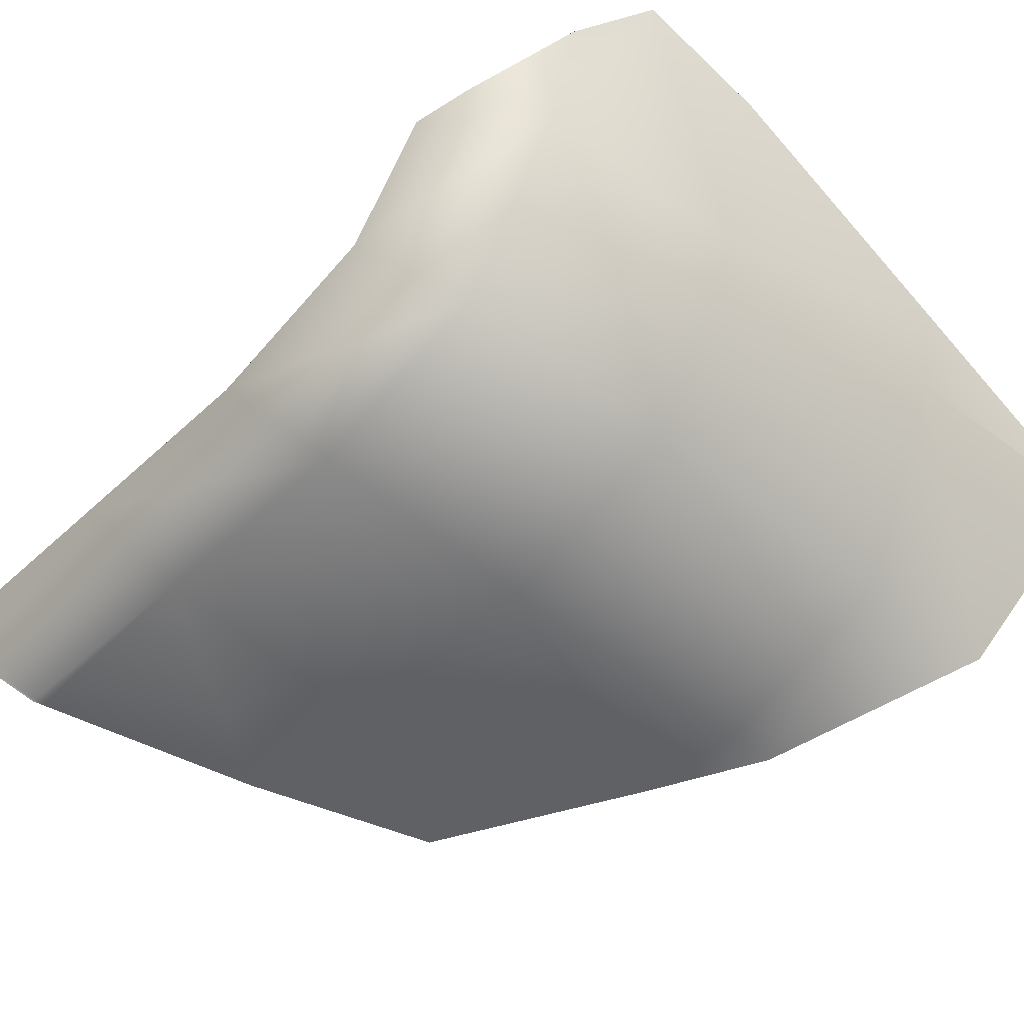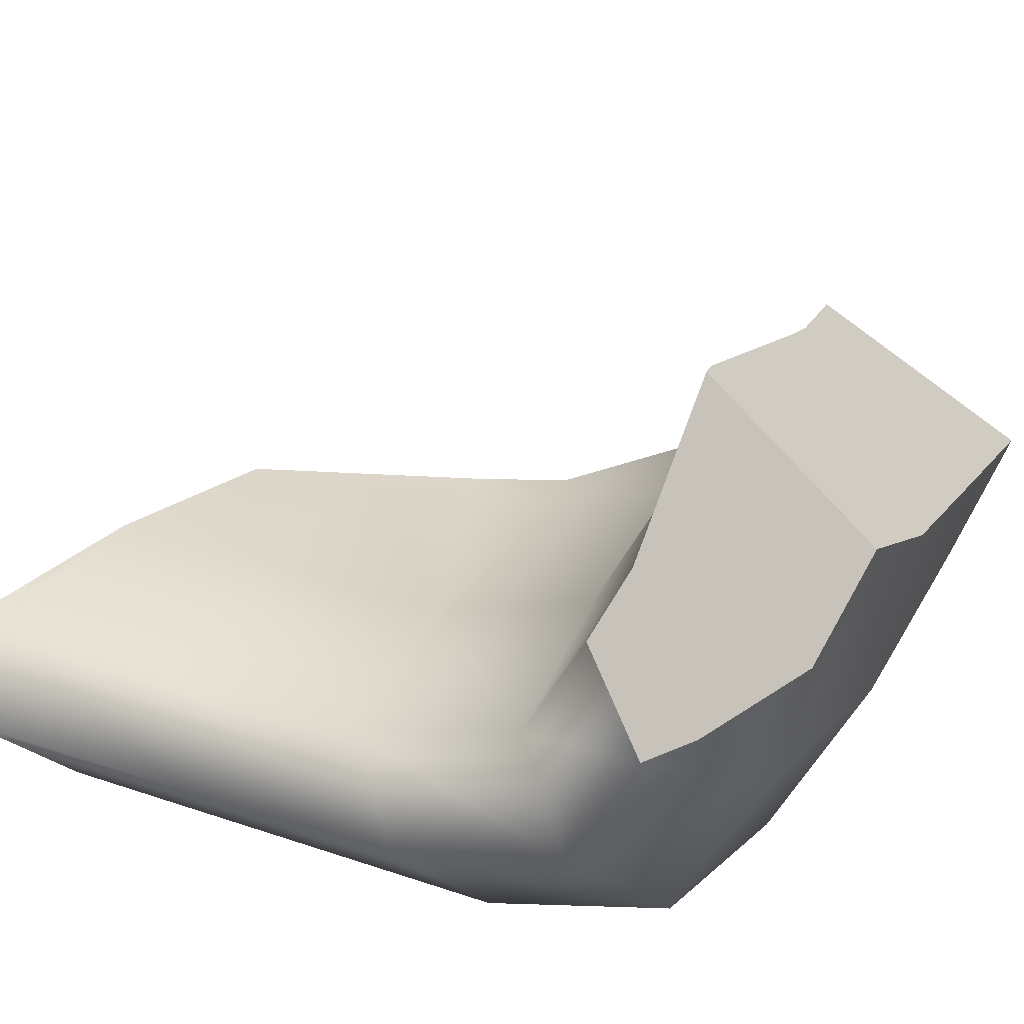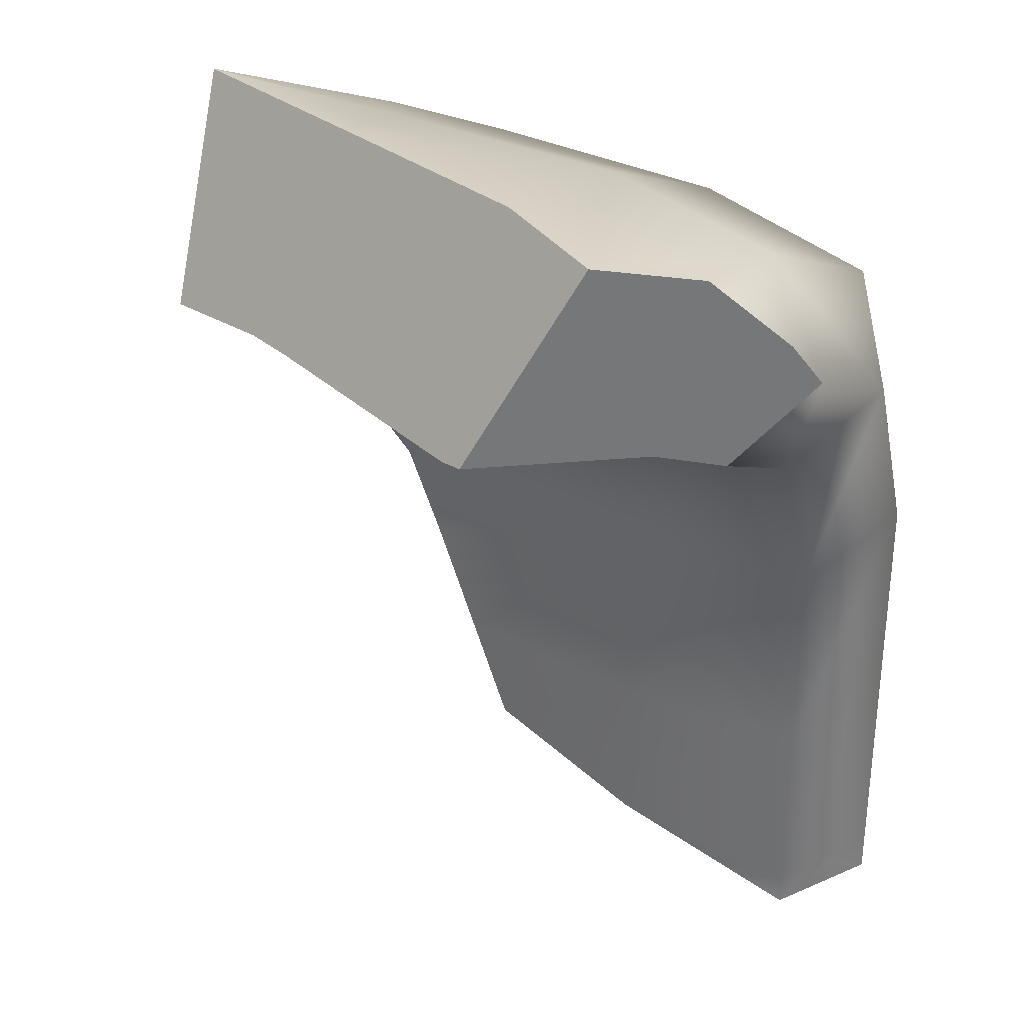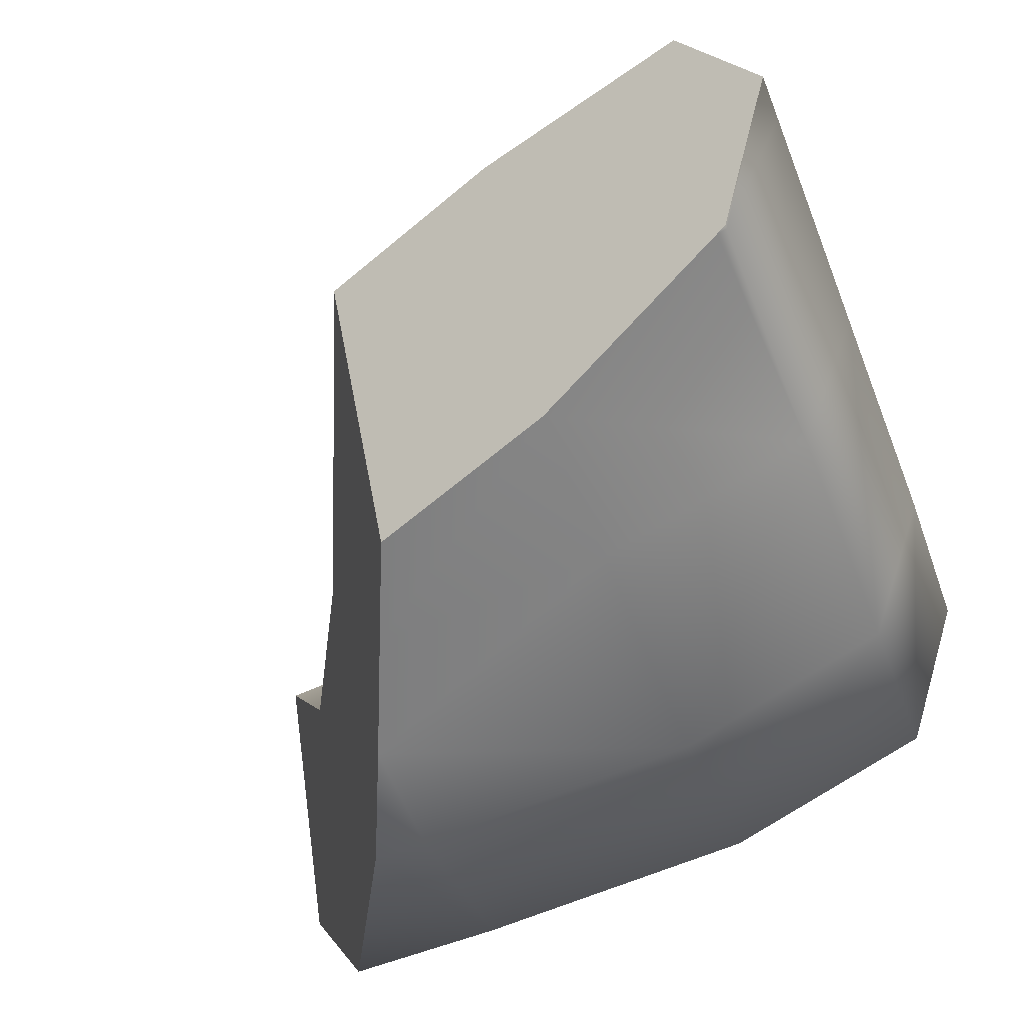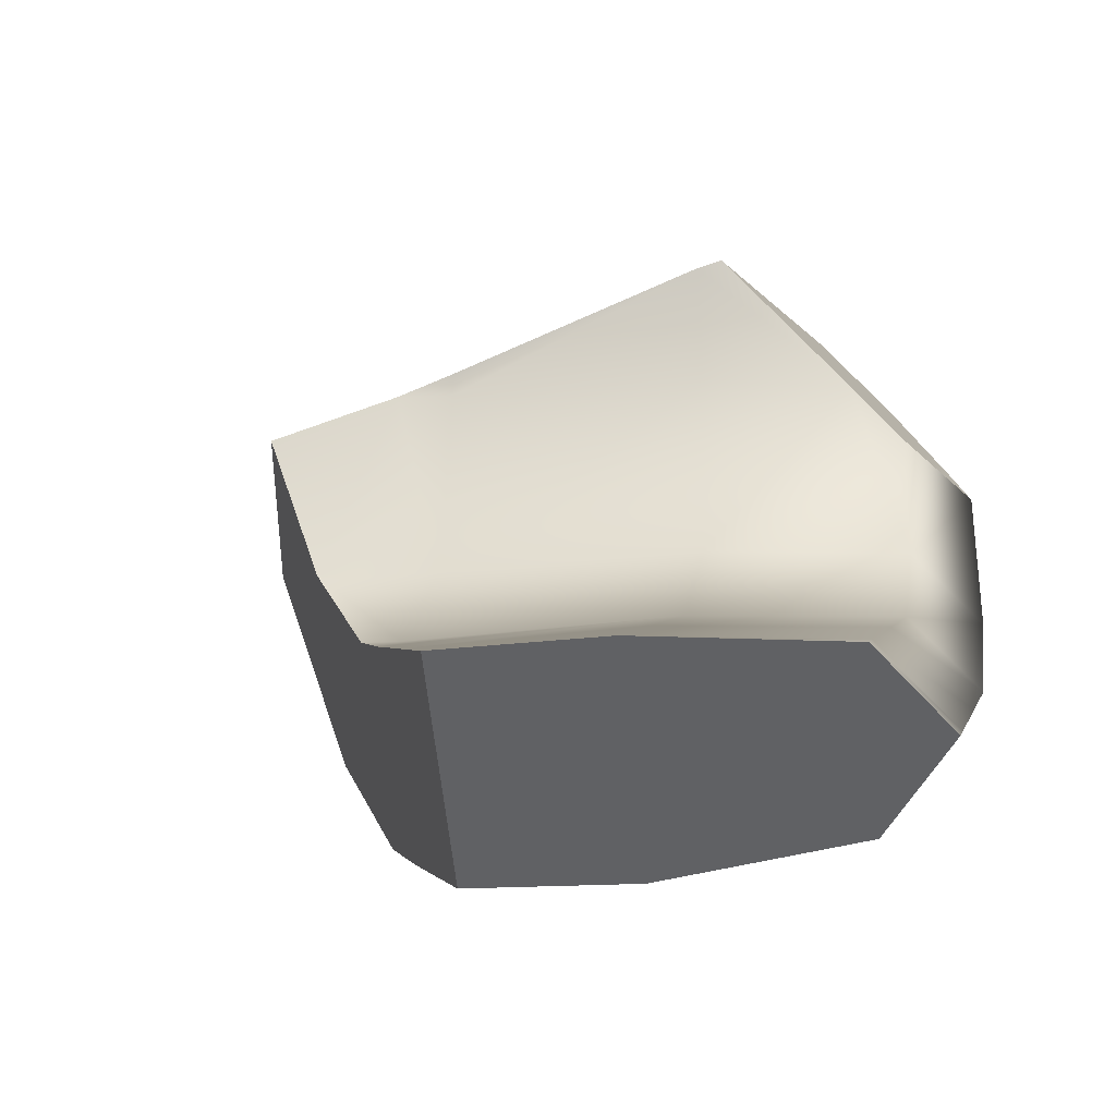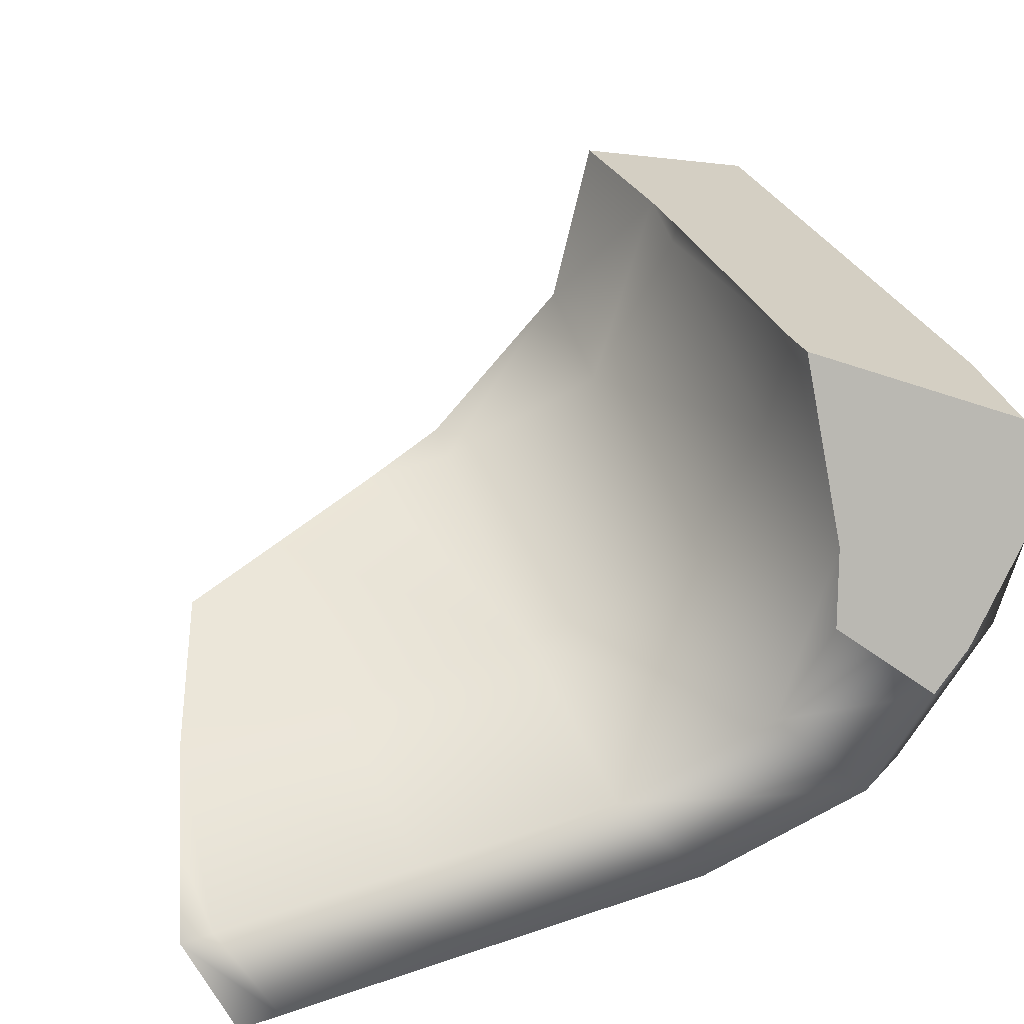
<metadata>
{"format":"obj","ext":"obj","renderer":"f3d","projection":"perspective","resolution":1024,"background":"white","views":[{"elev":-42.0,"azim":-41.5,"up":"+Y"},{"elev":34.6,"azim":-65.5,"up":"+Y"},{"elev":32.0,"azim":-149.1,"up":"+Z"},{"elev":-57.0,"azim":-159.0,"up":"+Y"},{"elev":1.3,"azim":-169.1,"up":"+Y"},{"elev":54.5,"azim":-109.9,"up":"+Y"}]}
</metadata>
<code>
g ChairPieceMesh07
v -0.2013 -0.03224 -0.2764
v -0.243 -0.07697 -0.258
v -0.2013 -0.1328 -0.2091
v 0.09171 -0.1415 0.2047
v 0.1837 -0.1442 0.2047
v 0.1219 -0.1838 0.09027
v 0.09035 -0.1828 0.09027
v 0.09035 -0.1828 0.018
v -0.07632 -0.1662 0.09027
v -0.07359 -0.127 0.2047
v -0.2013 -0.1328 0.07643
v -0.1976 -0.09621 0.1888
v -0.2013 -0.1328 -0.06524
v -0.07632 -0.1662 -0.05417
v 0.05938 -0.1797 -0.05417
v -0.07632 -0.1662 -0.1522
v 0.03344 -0.1771 -0.1146
v -0.1957 -0.1343 -0.2065
v -0.2013 -0.1328 -0.2069
v -0.2013 -0.1328 -0.2091
v -0.2013 -0.03224 -0.2567
v -0.2013 -0.03224 -0.2764
v -0.1437 -0.03218 -0.2606
v -0.07632 -0.03211 -0.242
v -0.2013 -0.03224 -0.1314
v -0.07632 -0.03211 -0.1417
v 0.03165 -0.04288 -0.205
v -0.2013 -0.03224 -0.005531
v 0.05912 -0.04562 -0.141
v -0.07632 -0.03211 -0.01616
v 0.09035 -0.04873 -0.06825
v -0.1976 0.001258 0.09545
v 0.09035 -0.04873 -0.01294
v 0.1146 -0.04954 -0.01278
v 0.1708 -0.01392 0.09173
v -0.07359 0.002952 0.08521
v 0.09171 -0.0116 0.09083
v 0.132 0.09919 0.143
v 0.2127 0.07115 0.1318
v 0.0958 0.09982 0.1425
v 0.09632 0.1135 0.1449
v -0.05982 0.1786 0.1489
v -0.06541 0.1081 0.1361
v -0.1574 0.1033 0.1437
v -0.07522 0.1838 0.1513
v -0.1897 0.07123 0.1307
v -0.2298 0.03353 0.1797
v -0.2389 -0.04262 0.1412
v -0.2013 -0.03224 -0.005531
v -0.1863 0.01351 0.2426
v -0.2159 0.04795 0.2064
v -0.1789 0.08564 0.2547
v -0.1293 0.1346 0.2701
v -0.243 -0.07697 0.03492
v -0.2013 -0.03224 -0.1314
v -0.06541 -0.009506 0.259
v -0.05767 0.09972 0.2764
v 0.0977 0.03786 0.2676
v -0.1976 -0.09621 0.1888
v -0.2013 -0.1328 0.07643
v -0.07359 -0.127 0.2047
v -0.243 -0.07697 -0.09845
v -0.2013 -0.03224 -0.2567
v -0.2013 -0.1328 -0.06524
v 0.0958 -0.01782 0.259
v 0.243 -0.01981 0.2591
v 0.09171 -0.1415 0.2047
v 0.2428 -0.02035 0.259
v 0.1837 -0.1442 0.2047
v -0.243 -0.07697 -0.2318
v -0.2013 -0.03224 -0.2764
v -0.2013 -0.1328 -0.2069
v -0.243 -0.07697 -0.258
v -0.2013 -0.1328 -0.2091
v -0.2298 0.03353 0.1797
v -0.1897 0.07123 0.1307
v -0.1574 0.1033 0.1437
v -0.07522 0.1838 0.1513
v -0.1293 0.1346 0.2701
v -0.2159 0.04795 0.2064
v -0.1789 0.08564 0.2547
v -0.07632 -0.1662 -0.1522
v 0.03344 -0.1771 -0.1146
v 0.03165 -0.04288 -0.205
v -0.07632 -0.03211 -0.242
v -0.1957 -0.1343 -0.2065
v -0.1437 -0.03218 -0.2606
v -0.2013 -0.03224 -0.2764
v -0.2013 -0.1328 -0.2091
v 0.03165 -0.04288 -0.205
v 0.03344 -0.1771 -0.1146
v 0.05912 -0.04562 -0.141
v 0.09035 -0.04873 -0.06825
v 0.05938 -0.1797 -0.05417
v 0.1146 -0.04954 -0.01278
v 0.09035 -0.1828 0.018
v 0.1219 -0.1838 0.09027
v 0.1708 -0.01392 0.09173
v 0.1837 -0.1442 0.2047
v 0.2428 -0.02035 0.259
v 0.2127 0.07115 0.1318
v 0.1708 -0.01392 0.09173
v 0.2329 0.01054 0.2166
v 0.2428 -0.02035 0.259
v 0.243 -0.01981 0.2591
v 0.132 0.09919 0.143
v 0.2127 0.07115 0.1318
v 0.2329 0.01054 0.2166
v 0.09632 0.1135 0.1449
v -0.05982 0.1786 0.1489
v -0.07522 0.1838 0.1513
v -0.1293 0.1346 0.2701
v 0.243 -0.01981 0.2591
v 0.0977 0.03786 0.2676
v -0.05767 0.09972 0.2764
g ChairPieceMesh07_0
f 3 2 1
f 6 5 4
f 7 6 4
f 8 6 7
f 7 4 9
f 8 7 9
f 4 10 9
f 9 10 11
f 10 12 11
f 9 11 13
f 8 9 14
f 14 9 13
f 14 15 8
f 15 14 16
f 16 14 13
f 17 15 16
f 18 16 13
f 13 19 18
f 18 19 20
f 23 22 21
f 24 23 21
f 21 25 24
f 25 26 24
f 27 24 26
f 26 25 28
f 29 27 26
f 30 26 28
f 29 26 30
f 30 31 29
f 30 28 32
f 30 33 31
f 31 33 34
f 34 33 35
f 33 30 36
f 36 30 32
f 33 37 35
f 37 33 36
f 35 37 38
f 38 39 35
f 37 40 38
f 38 40 41
f 41 40 42
f 40 37 43
f 37 36 43
f 40 43 42
f 44 43 36
f 42 43 44
f 36 32 44
f 45 42 44
f 32 46 44
f 47 46 32
f 48 47 32
f 48 32 49
f 50 47 48
f 50 51 47
f 51 50 52
f 53 52 50
f 54 48 49
f 54 49 55
f 53 50 56
f 56 57 53
f 58 57 56
f 48 59 50
f 59 48 54
f 56 50 59
f 60 59 54
f 61 56 59
f 62 54 55
f 60 54 62
f 62 55 63
f 64 60 62
f 65 58 56
f 65 56 61
f 58 65 66
f 67 65 61
f 65 68 66
f 65 67 69
f 68 65 69
f 70 62 63
f 64 62 70
f 70 63 71
f 72 64 70
f 73 70 71
f 72 70 73
f 74 72 73
f 77 76 75
f 75 78 77
f 75 79 78
f 75 80 79
f 80 81 79
f 84 83 82
f 82 85 84
f 82 86 85
f 86 87 85
f 86 88 87
f 86 89 88
f 92 91 90
f 93 91 92
f 93 94 91
f 95 94 93
f 95 96 94
f 97 96 95
f 97 95 98
f 97 98 99
f 99 98 100
f 103 102 101
f 104 102 103
f 105 104 103
f 108 107 106
f 106 109 108
f 109 110 108
f 110 111 108
f 111 112 108
f 112 113 108
f 112 114 113
f 112 115 114

</code>
